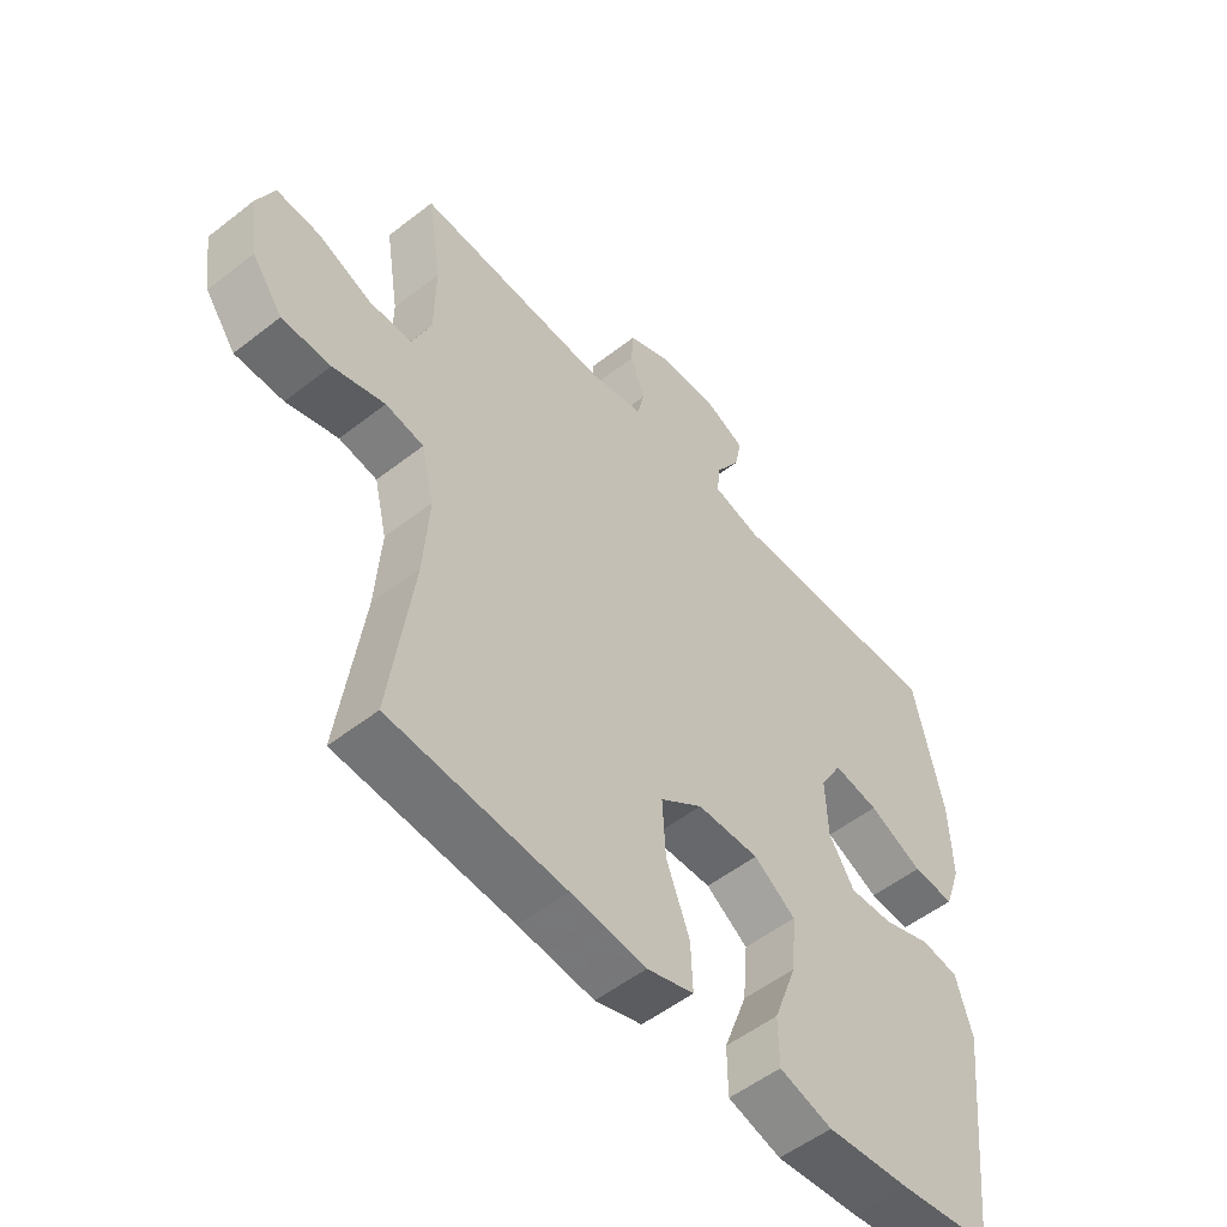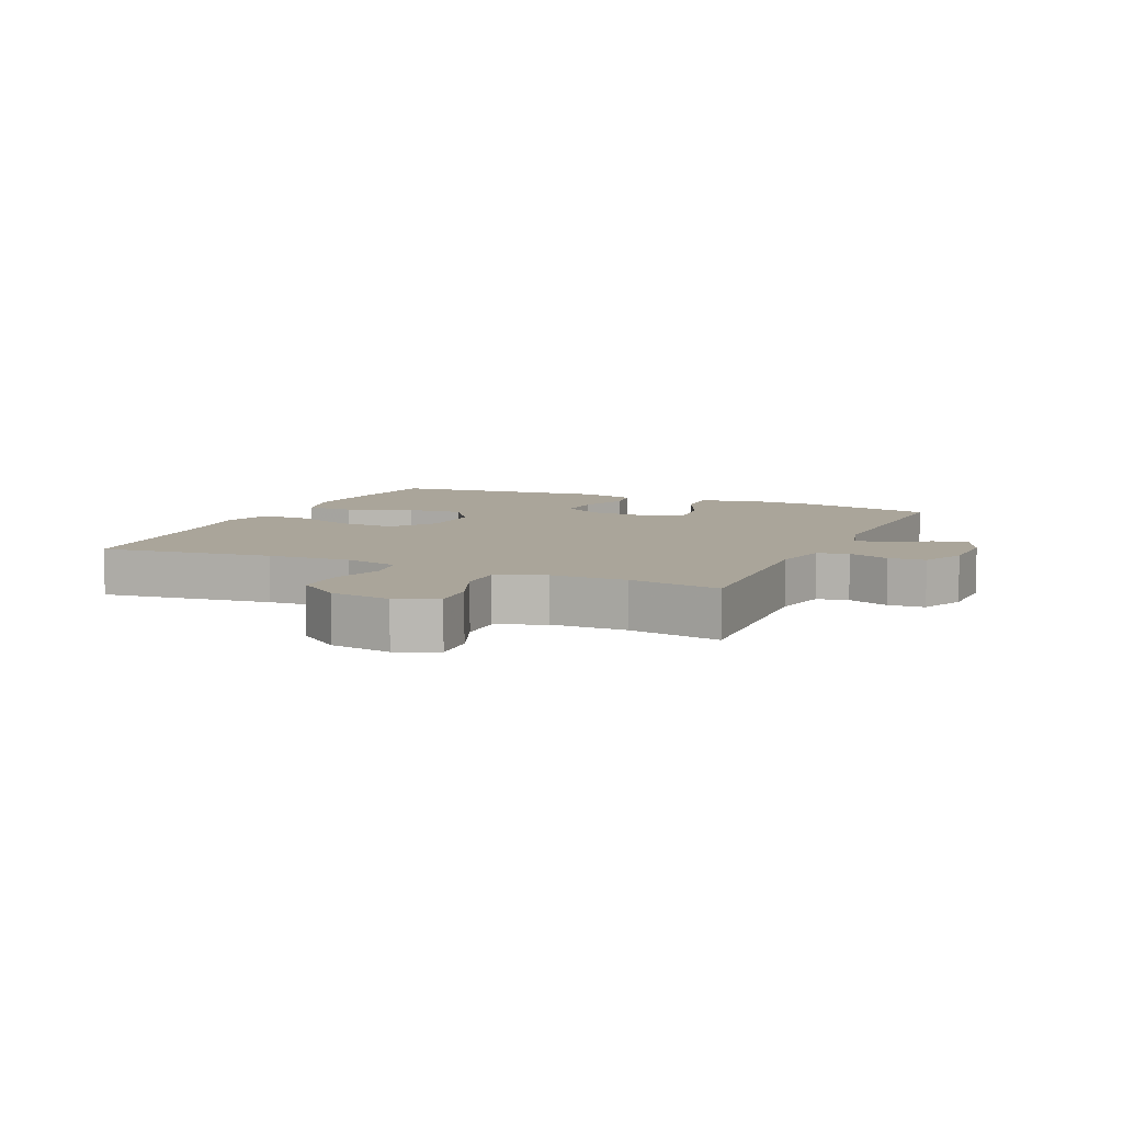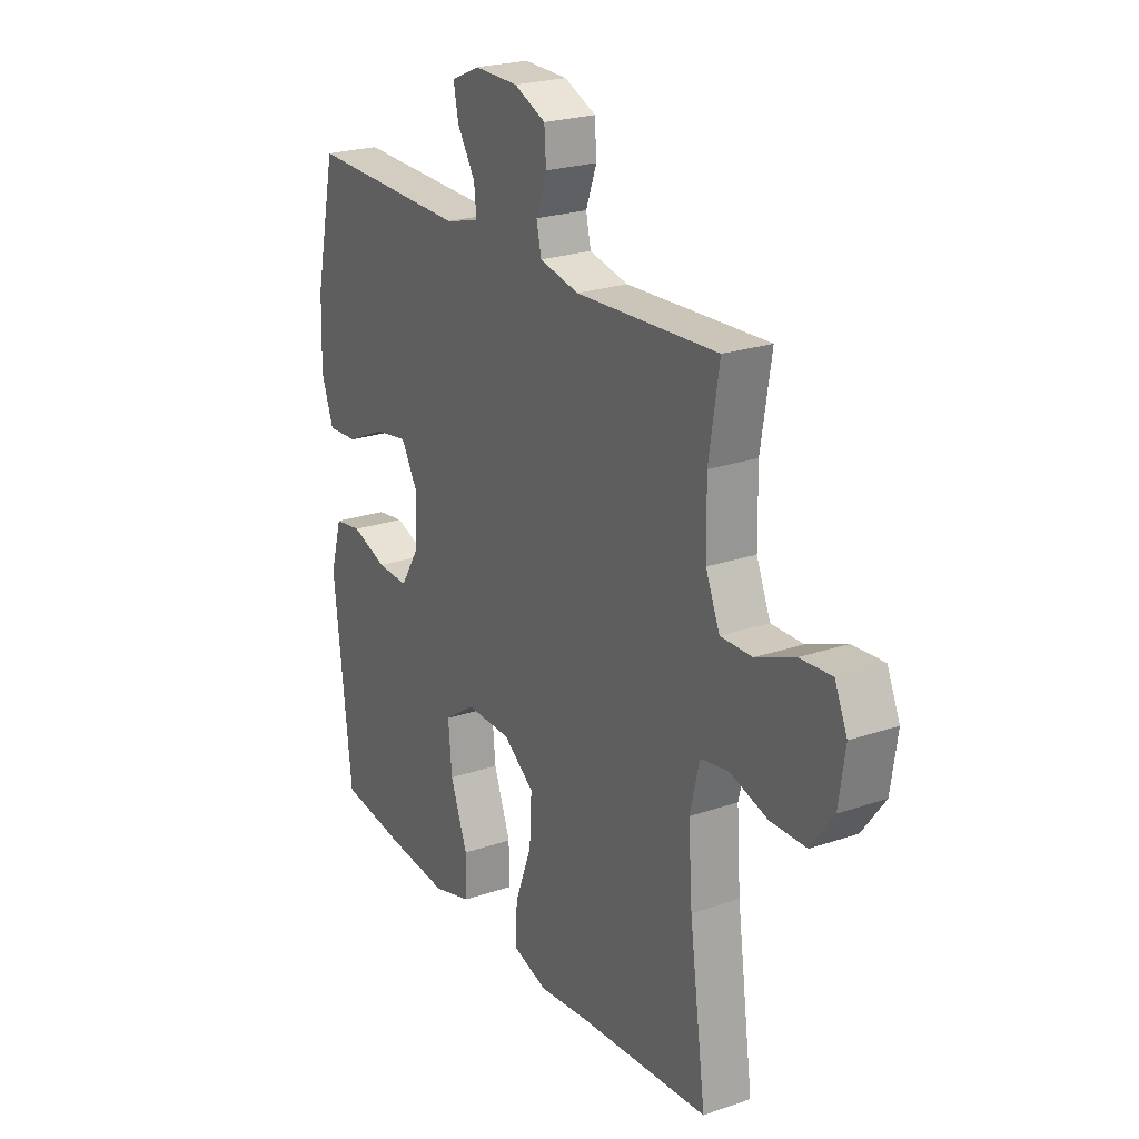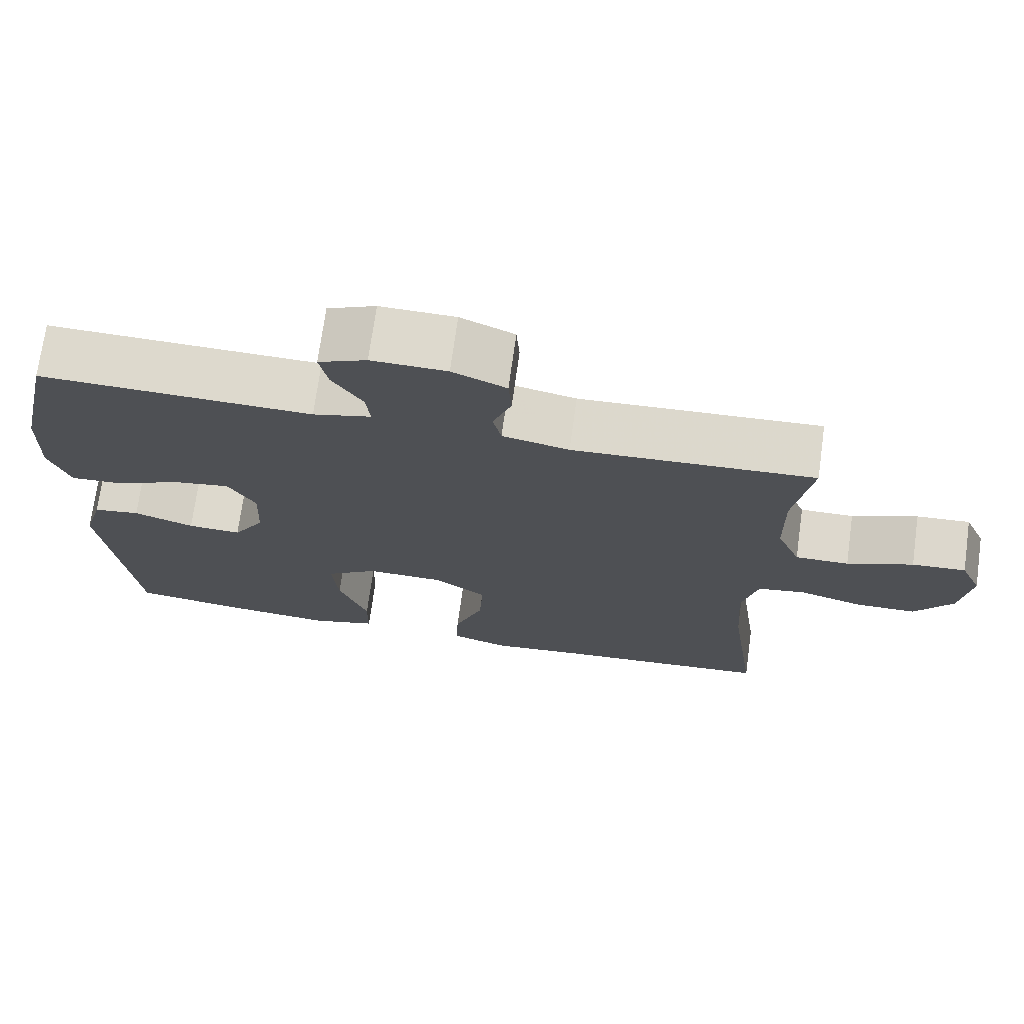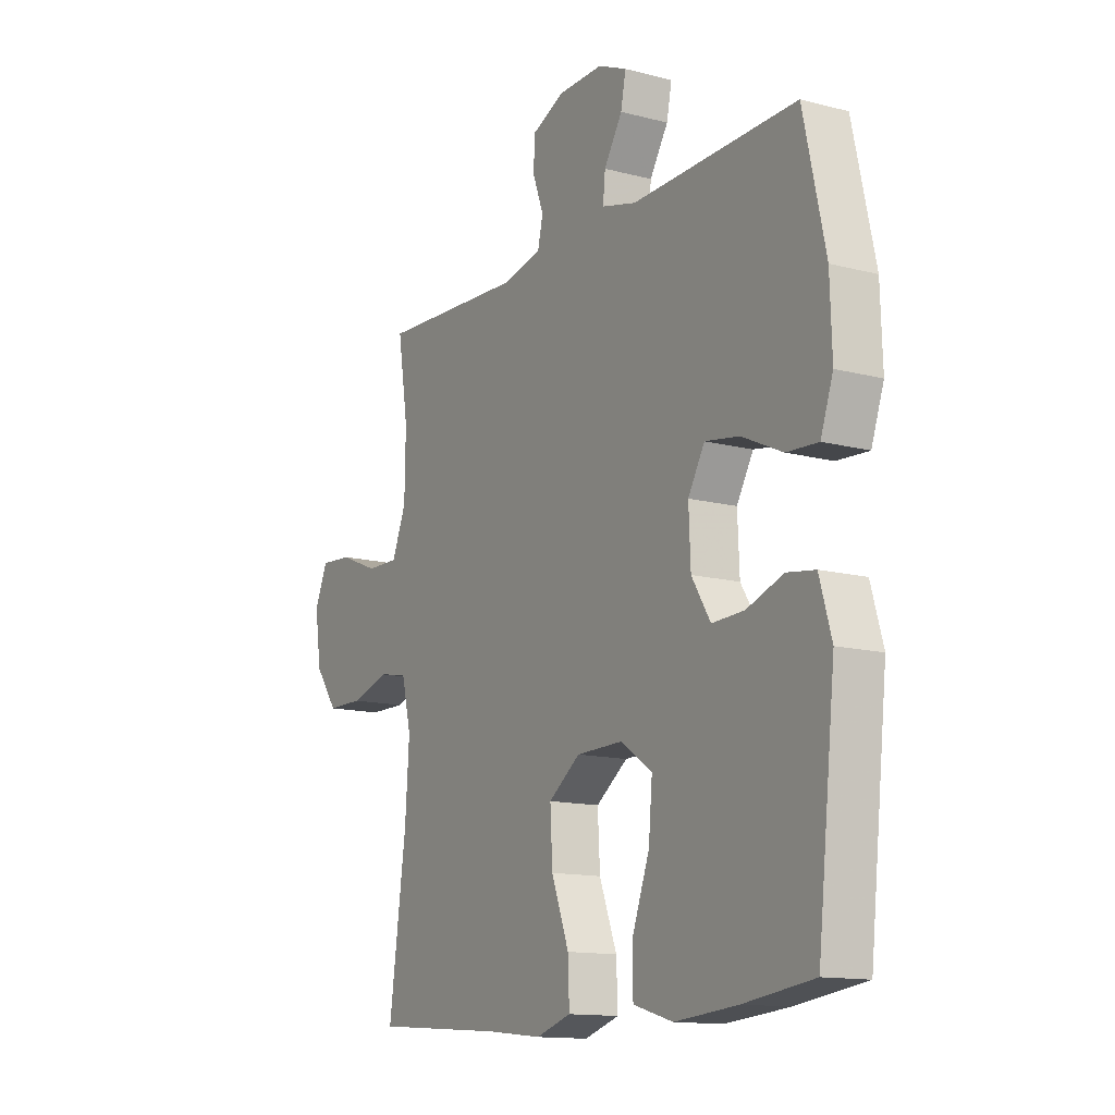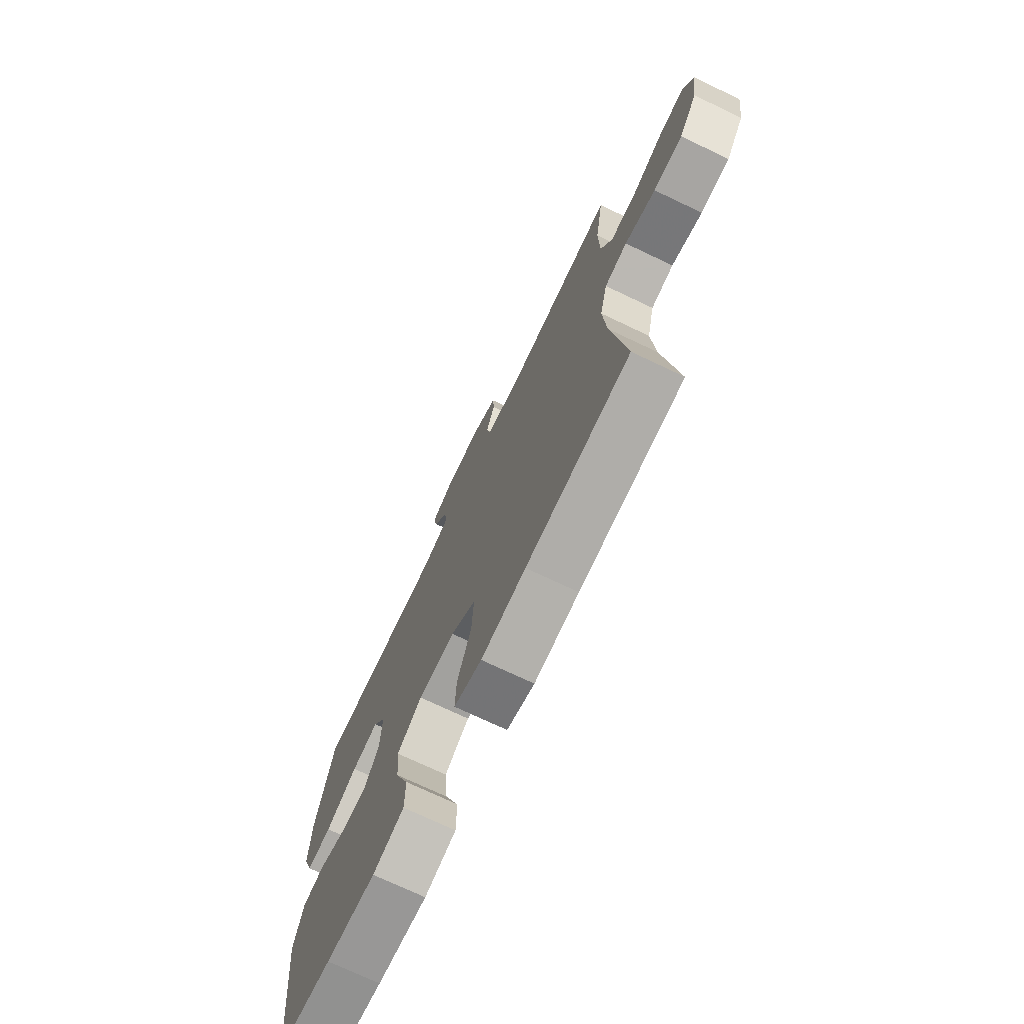
<metadata>
{"format":"obj","ext":"obj","renderer":"f3d","projection":"perspective","resolution":1024,"background":"white","views":[{"elev":-53.1,"azim":-50.1,"up":"+Z"},{"elev":7.7,"azim":-65.7,"up":"+Y"},{"elev":23.3,"azim":-120.1,"up":"+Z"},{"elev":72.1,"azim":-172.1,"up":"+Z"},{"elev":-13.4,"azim":59.4,"up":"+Z"},{"elev":-73.2,"azim":-115.4,"up":"+Z"}]}
</metadata>
<code>
v 0.5 0.07 -0.5
v 0.35 0.07 -0.52
v 0.214 0.07 -0.532
v 0.128 0.07 -0.507
v 0.127 0.07 -0.43
v 0.165 0.07 -0.327
v 0.173 0.07 -0.237
v 0.105 0.07 -0.19
v 0.004 0.07 -0.192
v -0.065 0.07 -0.242
v -0.06 0.07 -0.333
v -0.022 0.07 -0.434
v -0.019 0.07 -0.51
v -0.095 0.07 -0.534
v -0.217 0.07 -0.521
v -0.5 0.07 -0.5
v -0.463 0.07 -0.229
v -0.454 0.07 -0.099
v -0.475 0.07 -0.012
v -0.537 0.07 -0.001
v -0.621 0.07 -0.026
v -0.7 0.07 -0.025
v -0.75 0.07 0.043
v -0.764 0.07 0.139
v -0.736 0.07 0.203
v -0.666 0.07 0.198
v -0.58 0.07 0.163
v -0.51 0.07 0.162
v -0.479 0.07 0.237
v -0.477 0.07 0.356
v -0.5 0.07 0.5
v -0.185 0.07 0.484
v -0.098 0.07 0.503
v -0.087 0.07 0.552
v -0.111 0.07 0.617
v -0.107 0.07 0.675
v -0.037 0.07 0.706
v 0.061 0.07 0.708
v 0.124 0.07 0.68
v 0.113 0.07 0.625
v 0.073 0.07 0.561
v 0.068 0.07 0.511
v 0.144 0.07 0.491
v 0.5 0.07 0.5
v 0.547 0.07 0.286
v 0.551 0.07 0.162
v 0.524 0.07 0.085
v 0.456 0.07 0.089
v 0.368 0.07 0.13
v 0.294 0.07 0.142
v 0.258 0.07 0.08
v 0.262 0.07 -0.014
v 0.303 0.07 -0.08
v 0.373 0.07 -0.077
v 0.452 0.07 -0.049
v 0.513 0.07 -0.058
v 0.539 0.07 -0.148
v 0.5 0 -0.5
v 0.35 0 -0.52
v 0.214 0 -0.532
v 0.128 0 -0.507
v 0.127 0 -0.43
v 0.165 0 -0.327
v 0.173 0 -0.237
v 0.105 0 -0.19
v 0.004 0 -0.192
v -0.065 0 -0.242
v -0.06 0 -0.333
v -0.022 0 -0.434
v -0.019 0 -0.51
v -0.095 0 -0.534
v -0.217 0 -0.521
v -0.5 0 -0.5
v -0.463 0 -0.229
v -0.454 0 -0.099
v -0.475 0 -0.012
v -0.537 0 -0.001
v -0.621 0 -0.026
v -0.7 0 -0.025
v -0.75 0 0.043
v -0.764 0 0.139
v -0.736 0 0.203
v -0.666 0 0.198
v -0.58 0 0.163
v -0.51 0 0.162
v -0.479 0 0.237
v -0.477 0 0.356
v -0.5 0 0.5
v -0.185 0 0.484
v -0.098 0 0.503
v -0.087 0 0.552
v -0.111 0 0.617
v -0.107 0 0.675
v -0.037 0 0.706
v 0.061 0 0.708
v 0.124 0 0.68
v 0.113 0 0.625
v 0.073 0 0.561
v 0.068 0 0.511
v 0.144 0 0.491
v 0.5 0 0.5
v 0.547 0 0.286
v 0.551 0 0.162
v 0.524 0 0.085
v 0.456 0 0.089
v 0.368 0 0.13
v 0.294 0 0.142
v 0.258 0 0.08
v 0.262 0 -0.014
v 0.303 0 -0.08
v 0.373 0 -0.077
v 0.452 0 -0.049
v 0.513 0 -0.058
v 0.539 0 -0.148
f 54 55 56 57
f 53 54 57 1
f 52 53 1 2
f 46 47 48 49
f 46 49 50
f 43 44 45 46
f 42 43 46 50
f 38 39 40 41
f 38 41 42
f 37 38 42
f 34 35 36 37
f 33 34 37 42
f 32 33 42 50
f 30 31 32 50
f 24 25 26 27
f 24 27 28
f 23 24 28
f 20 21 22 23
f 19 20 23 28
f 18 19 28 29
f 15 16 17
f 15 17 18
f 11 12 13 14
f 10 11 14 15
f 3 4 5 6
f 52 2 3 6
f 51 52 6 7
f 30 50 51
f 10 15 18 29
f 9 10 29 30
f 8 9 30 51
f 7 8 51
f 114 113 112 111
f 58 114 111 110
f 59 58 110 109
f 106 105 104 103
f 107 106 103
f 103 102 101 100
f 107 103 100 99
f 98 97 96 95
f 99 98 95
f 99 95 94
f 94 93 92 91
f 99 94 91 90
f 107 99 90 89
f 107 89 88 87
f 84 83 82 81
f 85 84 81
f 85 81 80
f 80 79 78 77
f 85 80 77 76
f 86 85 76 75
f 74 73 72
f 75 74 72
f 71 70 69 68
f 72 71 68 67
f 63 62 61 60
f 63 60 59 109
f 64 63 109 108
f 108 107 87
f 86 75 72 67
f 87 86 67 66
f 108 87 66 65
f 108 65 64
f 1 58 59 2
f 2 59 60 3
f 3 60 61 4
f 4 61 62 5
f 5 62 63 6
f 6 63 64 7
f 7 64 65 8
f 8 65 66 9
f 9 66 67 10
f 10 67 68 11
f 11 68 69 12
f 12 69 70 13
f 13 70 71 14
f 14 71 72 15
f 15 72 73 16
f 16 73 74 17
f 17 74 75 18
f 18 75 76 19
f 19 76 77 20
f 20 77 78 21
f 21 78 79 22
f 22 79 80 23
f 23 80 81 24
f 24 81 82 25
f 25 82 83 26
f 26 83 84 27
f 27 84 85 28
f 28 85 86 29
f 29 86 87 30
f 30 87 88 31
f 31 88 89 32
f 32 89 90 33
f 33 90 91 34
f 34 91 92 35
f 35 92 93 36
f 36 93 94 37
f 37 94 95 38
f 38 95 96 39
f 39 96 97 40
f 40 97 98 41
f 41 98 99 42
f 42 99 100 43
f 43 100 101 44
f 44 101 102 45
f 45 102 103 46
f 46 103 104 47
f 47 104 105 48
f 48 105 106 49
f 49 106 107 50
f 50 107 108 51
f 51 108 109 52
f 52 109 110 53
f 53 110 111 54
f 54 111 112 55
f 55 112 113 56
f 56 113 114 57
f 57 114 58 1

</code>
